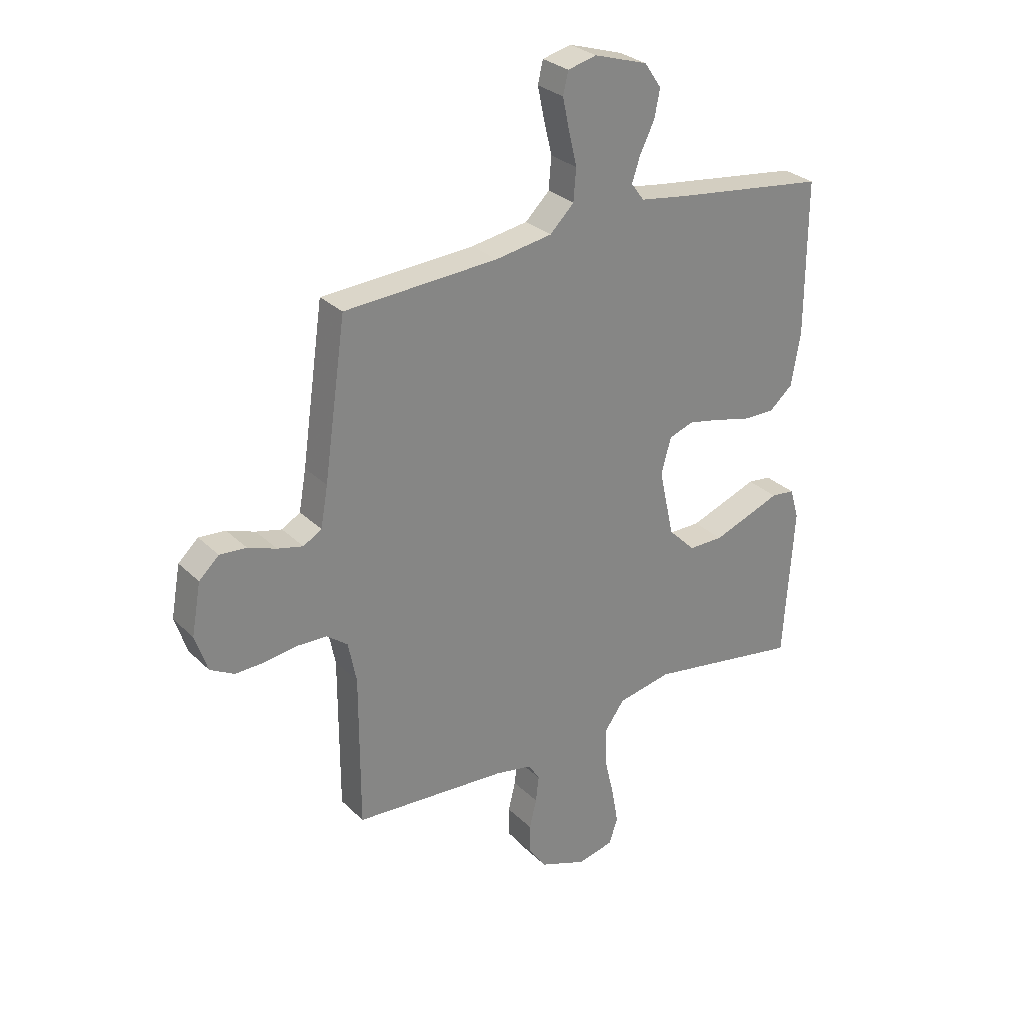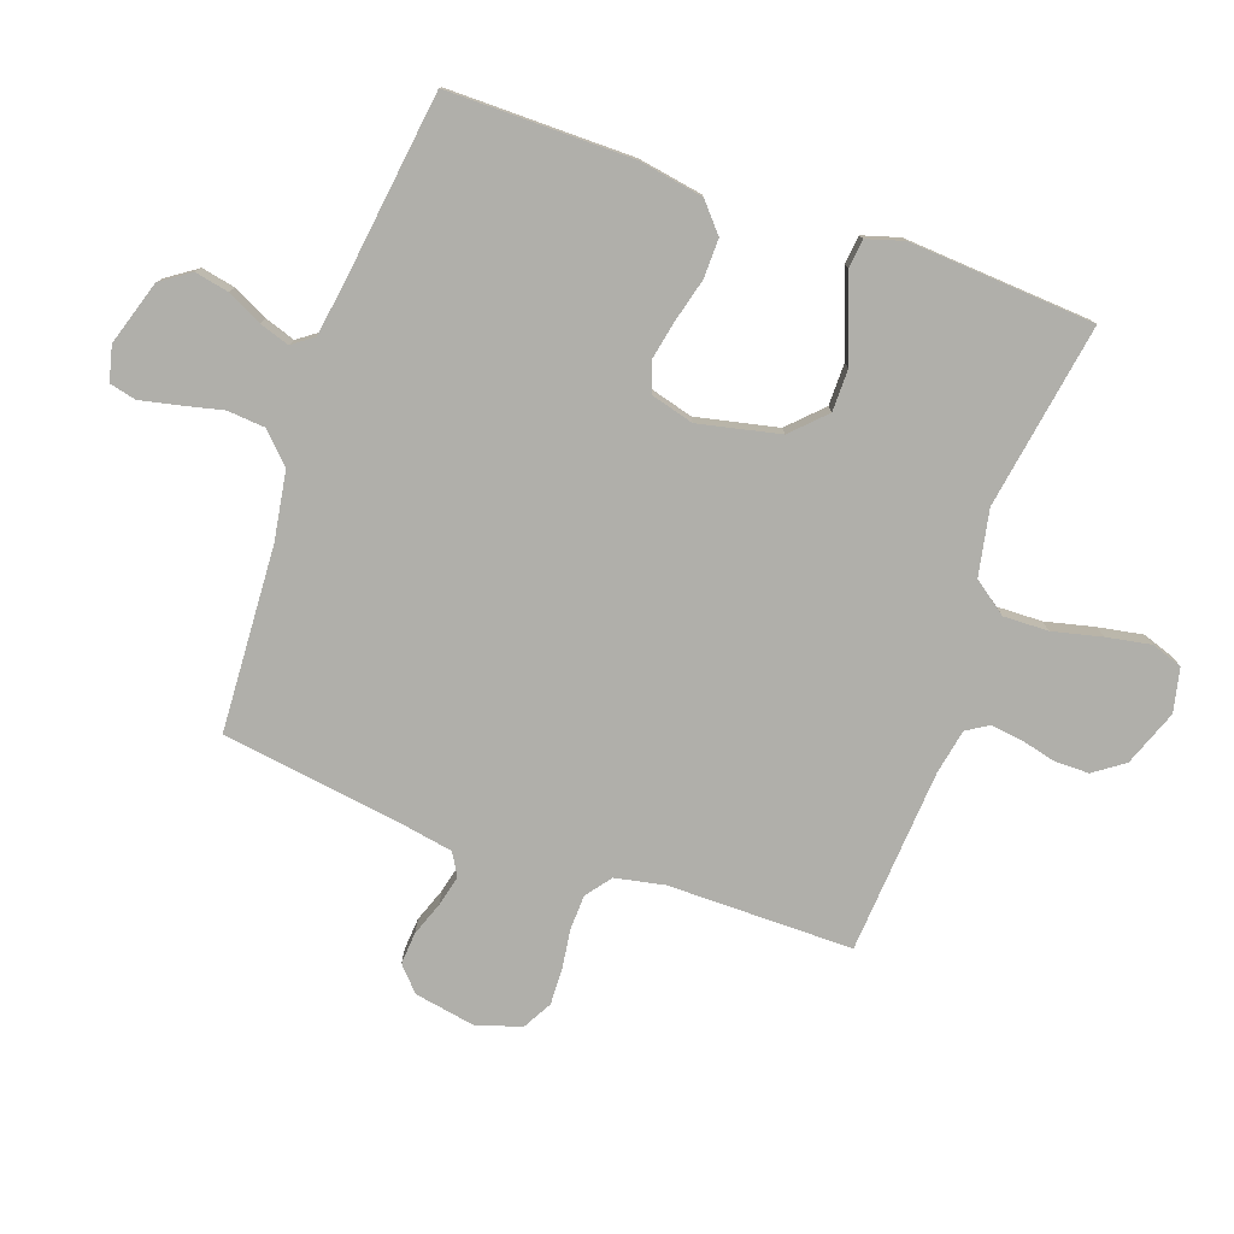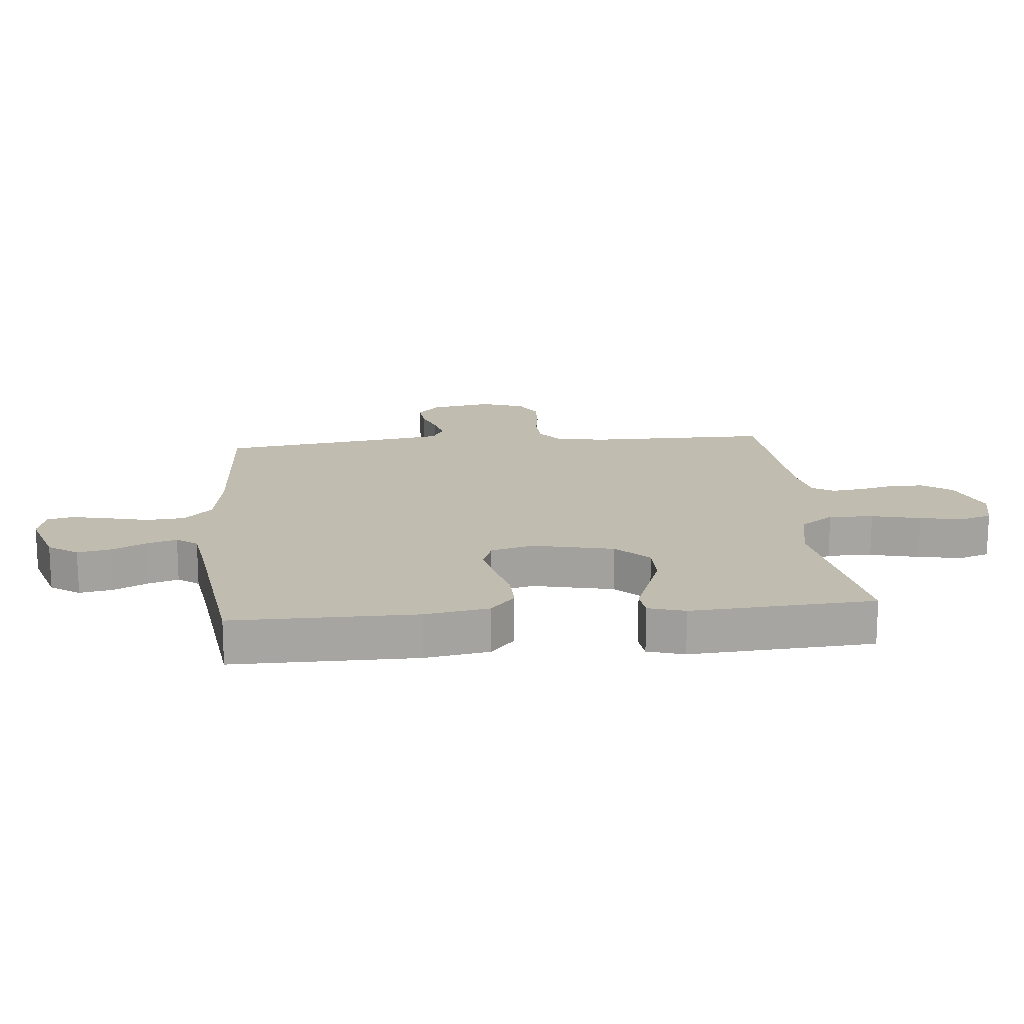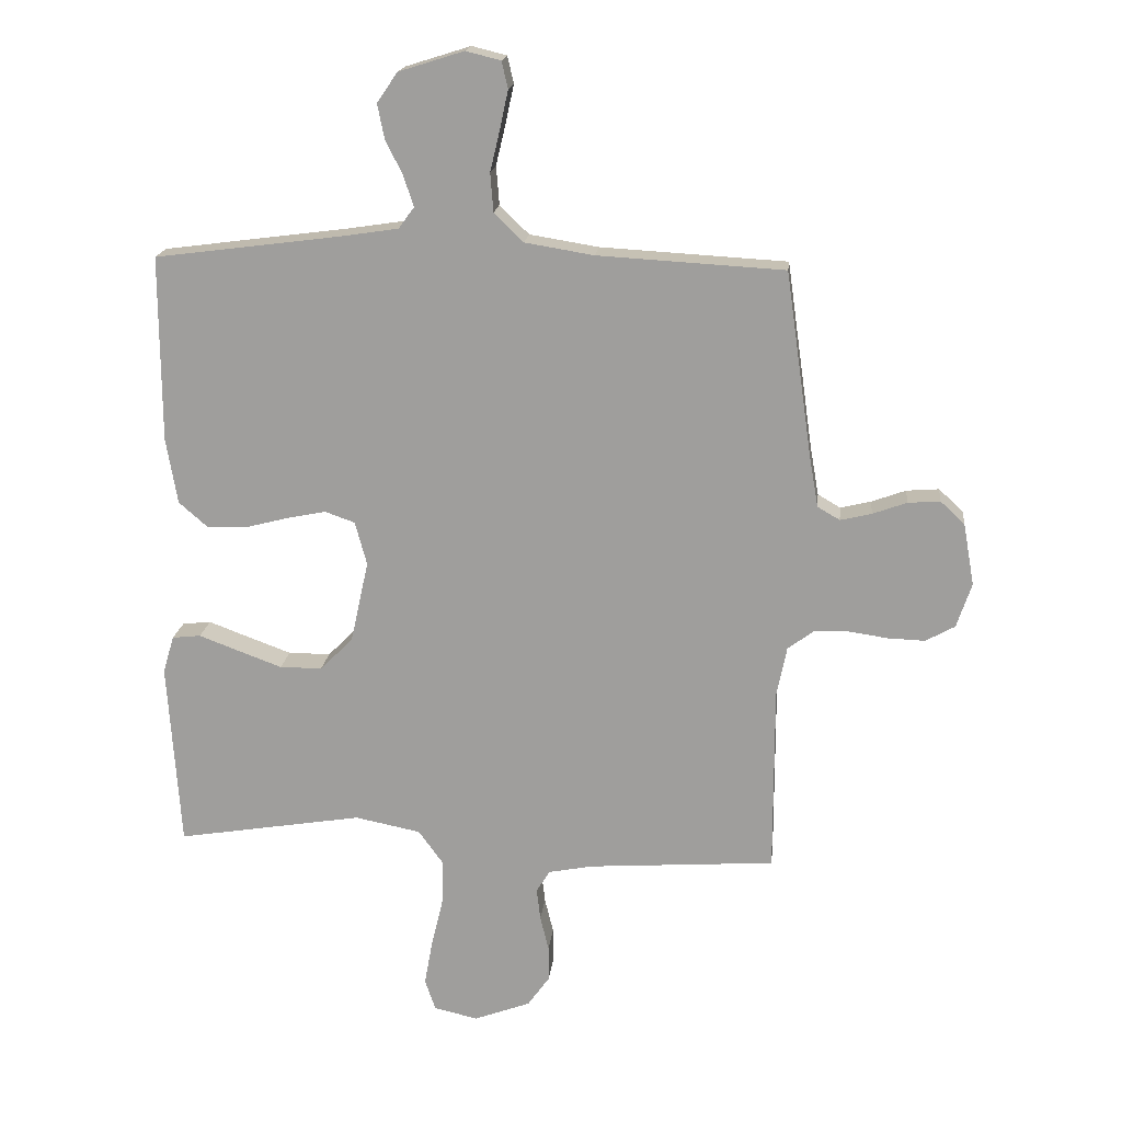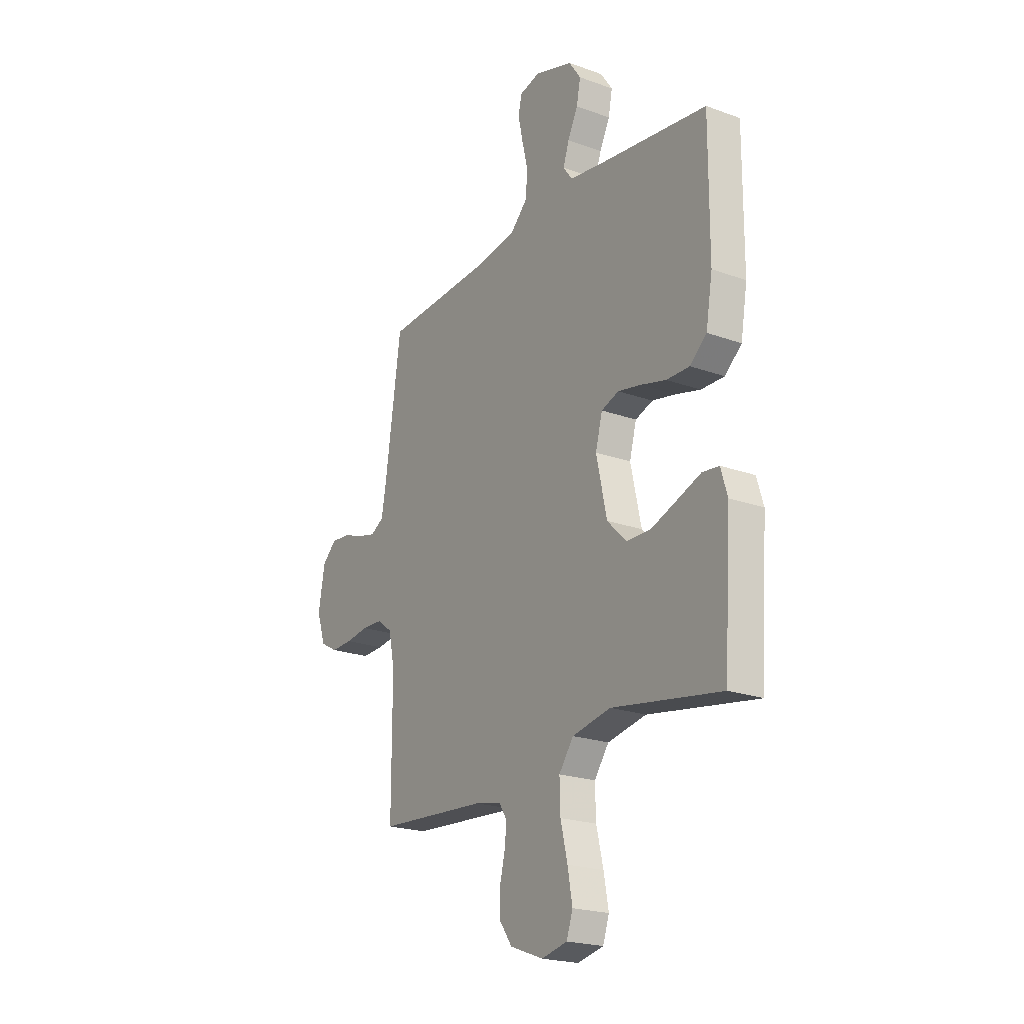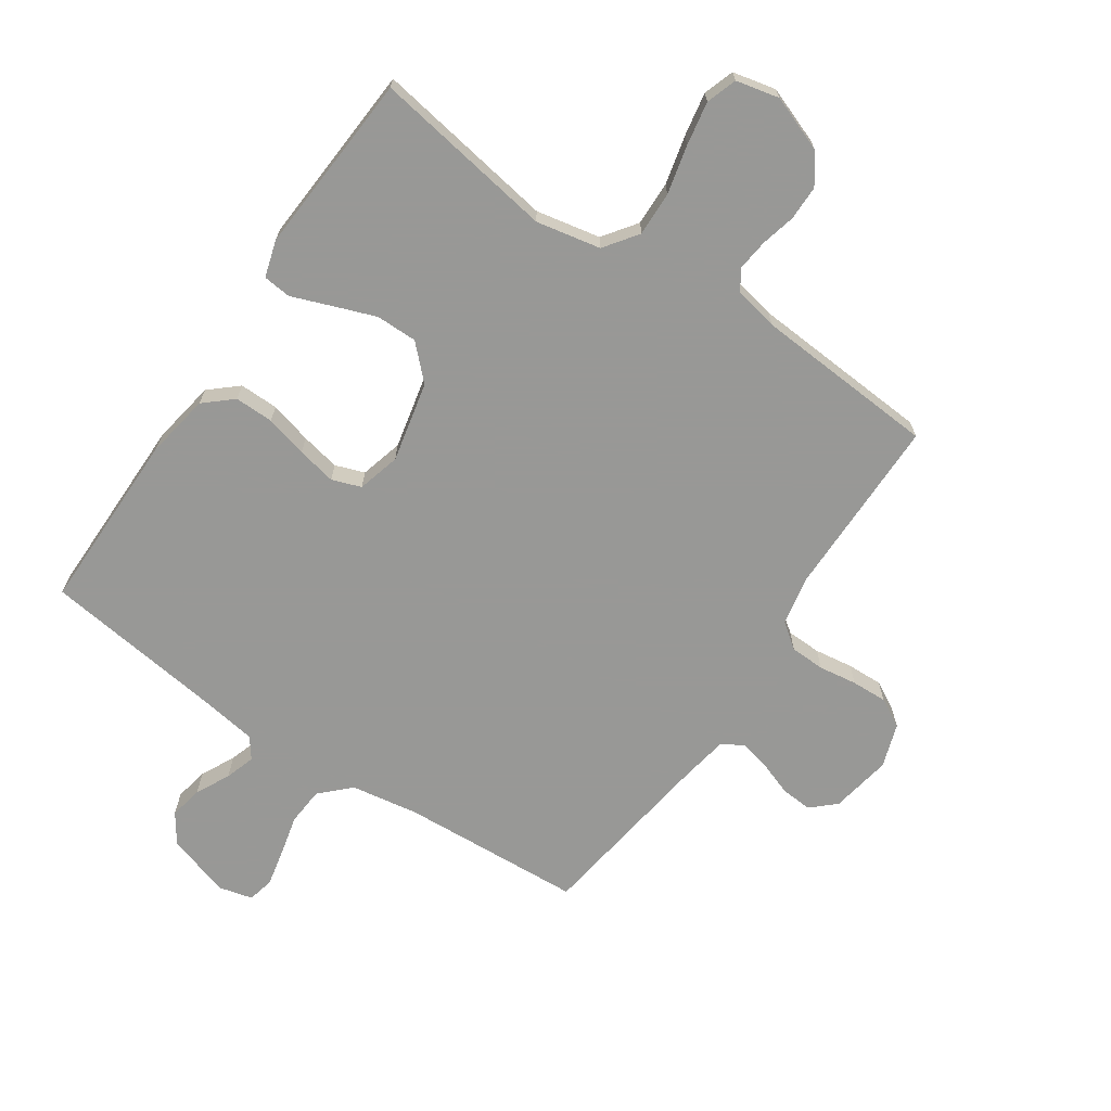
<metadata>
{"format":"obj","ext":"obj","renderer":"f3d","projection":"perspective","resolution":1024,"background":"white","views":[{"elev":28.9,"azim":-35.5,"up":"+Z"},{"elev":-78.0,"azim":70.5,"up":"+Y"},{"elev":16.6,"azim":84.7,"up":"+Y"},{"elev":17.8,"azim":-173.8,"up":"+Z"},{"elev":-21.5,"azim":57.3,"up":"+Z"},{"elev":-68.5,"azim":146.0,"up":"+Y"}]}
</metadata>
<code>
v 0.5 0.07 0.5
v 0.499 0.07 0.2
v 0.481 0.07 0.095
v 0.435 0.07 0.055
v 0.371 0.07 0.056
v 0.302 0.07 0.074
v 0.238 0.07 0.087
v 0.19 0.07 0.07
v 0.171 0.07 0
v 0.2 0.07 -0.132
v 0.253 0.07 -0.185
v 0.321 0.07 -0.185
v 0.392 0.07 -0.159
v 0.456 0.07 -0.135
v 0.502 0.07 -0.14
v 0.52 0.07 -0.2
v 0.5 0.07 -0.5
v 0.2 0.07 -0.451
v 0.094 0.07 -0.472
v 0.054 0.07 -0.527
v 0.056 0.07 -0.6
v 0.075 0.07 -0.68
v 0.088 0.07 -0.752
v 0.071 0.07 -0.802
v 0 0.07 -0.818
v -0.091 0.07 -0.784
v -0.126 0.07 -0.735
v -0.126 0.07 -0.678
v -0.112 0.07 -0.621
v -0.106 0.07 -0.57
v -0.128 0.07 -0.535
v -0.2 0.07 -0.521
v -0.5 0.07 -0.5
v -0.5 0.07 -0.2
v -0.516 0.07 -0.12
v -0.557 0.07 -0.089
v -0.614 0.07 -0.087
v -0.677 0.07 -0.096
v -0.736 0.07 -0.098
v -0.783 0.07 -0.072
v -0.807 0.07 0
v -0.789 0.07 0.1
v -0.75 0.07 0.136
v -0.698 0.07 0.132
v -0.643 0.07 0.112
v -0.593 0.07 0.1
v -0.557 0.07 0.121
v -0.543 0.07 0.2
v -0.5 0.07 0.5
v -0.2 0.07 0.517
v -0.089 0.07 0.535
v -0.042 0.07 0.581
v -0.037 0.07 0.643
v -0.053 0.07 0.71
v -0.066 0.07 0.771
v -0.056 0.07 0.814
v 0 0.07 0.828
v 0.105 0.07 0.795
v 0.138 0.07 0.747
v 0.127 0.07 0.692
v 0.099 0.07 0.636
v 0.083 0.07 0.587
v 0.108 0.07 0.553
v 0.2 0.07 0.539
v 0.5 0 0.5
v 0.499 0 0.2
v 0.481 0 0.095
v 0.435 0 0.055
v 0.371 0 0.056
v 0.302 0 0.074
v 0.238 0 0.087
v 0.19 0 0.07
v 0.171 0 0
v 0.2 0 -0.132
v 0.253 0 -0.185
v 0.321 0 -0.185
v 0.392 0 -0.159
v 0.456 0 -0.135
v 0.502 0 -0.14
v 0.52 0 -0.2
v 0.5 0 -0.5
v 0.2 0 -0.451
v 0.094 0 -0.472
v 0.054 0 -0.527
v 0.056 0 -0.6
v 0.075 0 -0.68
v 0.088 0 -0.752
v 0.071 0 -0.802
v 0 0 -0.818
v -0.091 0 -0.784
v -0.126 0 -0.735
v -0.126 0 -0.678
v -0.112 0 -0.621
v -0.106 0 -0.57
v -0.128 0 -0.535
v -0.2 0 -0.521
v -0.5 0 -0.5
v -0.5 0 -0.2
v -0.516 0 -0.12
v -0.557 0 -0.089
v -0.614 0 -0.087
v -0.677 0 -0.096
v -0.736 0 -0.098
v -0.783 0 -0.072
v -0.807 0 0
v -0.789 0 0.1
v -0.75 0 0.136
v -0.698 0 0.132
v -0.643 0 0.112
v -0.593 0 0.1
v -0.557 0 0.121
v -0.543 0 0.2
v -0.5 0 0.5
v -0.2 0 0.517
v -0.089 0 0.535
v -0.042 0 0.581
v -0.037 0 0.643
v -0.053 0 0.71
v -0.066 0 0.771
v -0.056 0 0.814
v 0 0 0.828
v 0.105 0 0.795
v 0.138 0 0.747
v 0.127 0 0.692
v 0.099 0 0.636
v 0.083 0 0.587
v 0.108 0 0.553
v 0.2 0 0.539
f 59 60 61
f 58 59 61
f 57 58 61
f 56 57 61
f 55 56 61
f 54 55 61
f 53 54 61
f 52 53 61 62
f 51 52 62 63
f 48 49 50
f 51 63 64
f 50 51 64
f 48 50 64
f 47 48 64
f 43 44 45
f 42 43 45
f 41 42 45
f 40 41 45
f 39 40 45
f 38 39 45
f 37 38 45
f 36 37 45 46
f 64 1 2
f 47 64 2
f 46 47 2
f 36 46 2
f 35 36 2
f 27 28 29
f 26 27 29
f 25 26 29
f 24 25 29
f 23 24 29
f 22 23 29
f 21 22 29
f 20 21 29 30
f 19 20 30 31
f 16 17 18
f 15 16 18
f 14 15 18
f 13 14 18
f 12 13 18 19
f 19 31 32
f 12 19 32
f 11 12 32
f 4 5 6
f 3 4 6
f 2 3 6
f 2 6 7
f 34 35 2
f 32 33 34
f 11 32 34
f 10 11 34
f 9 10 34
f 8 9 34
f 8 34 2
f 2 7 8
f 125 124 123
f 125 123 122
f 125 122 121
f 125 121 120
f 125 120 119
f 125 119 118
f 125 118 117
f 126 125 117 116
f 127 126 116 115
f 114 113 112
f 128 127 115
f 128 115 114
f 128 114 112
f 128 112 111
f 109 108 107
f 109 107 106
f 109 106 105
f 109 105 104
f 109 104 103
f 109 103 102
f 109 102 101
f 110 109 101 100
f 66 65 128
f 66 128 111
f 66 111 110
f 66 110 100
f 66 100 99
f 93 92 91
f 93 91 90
f 93 90 89
f 93 89 88
f 93 88 87
f 93 87 86
f 93 86 85
f 94 93 85 84
f 95 94 84 83
f 82 81 80
f 82 80 79
f 82 79 78
f 82 78 77
f 83 82 77 76
f 96 95 83
f 96 83 76
f 96 76 75
f 70 69 68
f 70 68 67
f 70 67 66
f 71 70 66
f 66 99 98
f 98 97 96
f 98 96 75
f 98 75 74
f 98 74 73
f 98 73 72
f 66 98 72
f 72 71 66
f 1 65 66 2
f 2 66 67 3
f 3 67 68 4
f 4 68 69 5
f 5 69 70 6
f 6 70 71 7
f 7 71 72 8
f 8 72 73 9
f 9 73 74 10
f 10 74 75 11
f 11 75 76 12
f 12 76 77 13
f 13 77 78 14
f 14 78 79 15
f 15 79 80 16
f 16 80 81 17
f 17 81 82 18
f 18 82 83 19
f 19 83 84 20
f 20 84 85 21
f 21 85 86 22
f 22 86 87 23
f 23 87 88 24
f 24 88 89 25
f 25 89 90 26
f 26 90 91 27
f 27 91 92 28
f 28 92 93 29
f 29 93 94 30
f 30 94 95 31
f 31 95 96 32
f 32 96 97 33
f 33 97 98 34
f 34 98 99 35
f 35 99 100 36
f 36 100 101 37
f 37 101 102 38
f 38 102 103 39
f 39 103 104 40
f 40 104 105 41
f 41 105 106 42
f 42 106 107 43
f 43 107 108 44
f 44 108 109 45
f 45 109 110 46
f 46 110 111 47
f 47 111 112 48
f 48 112 113 49
f 49 113 114 50
f 50 114 115 51
f 51 115 116 52
f 52 116 117 53
f 53 117 118 54
f 54 118 119 55
f 55 119 120 56
f 56 120 121 57
f 57 121 122 58
f 58 122 123 59
f 59 123 124 60
f 60 124 125 61
f 61 125 126 62
f 62 126 127 63
f 63 127 128 64
f 64 128 65 1

</code>
